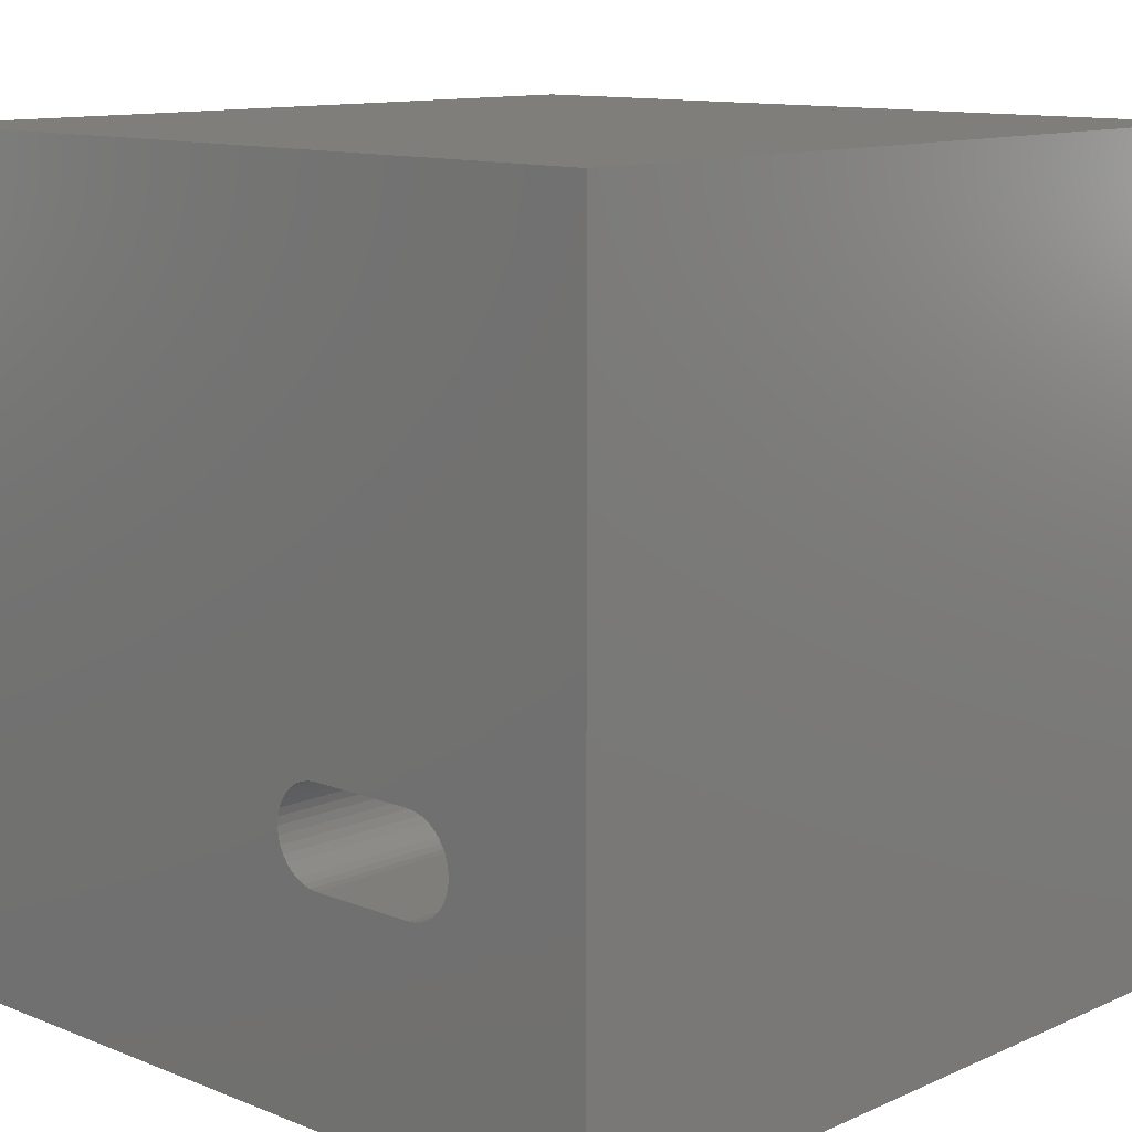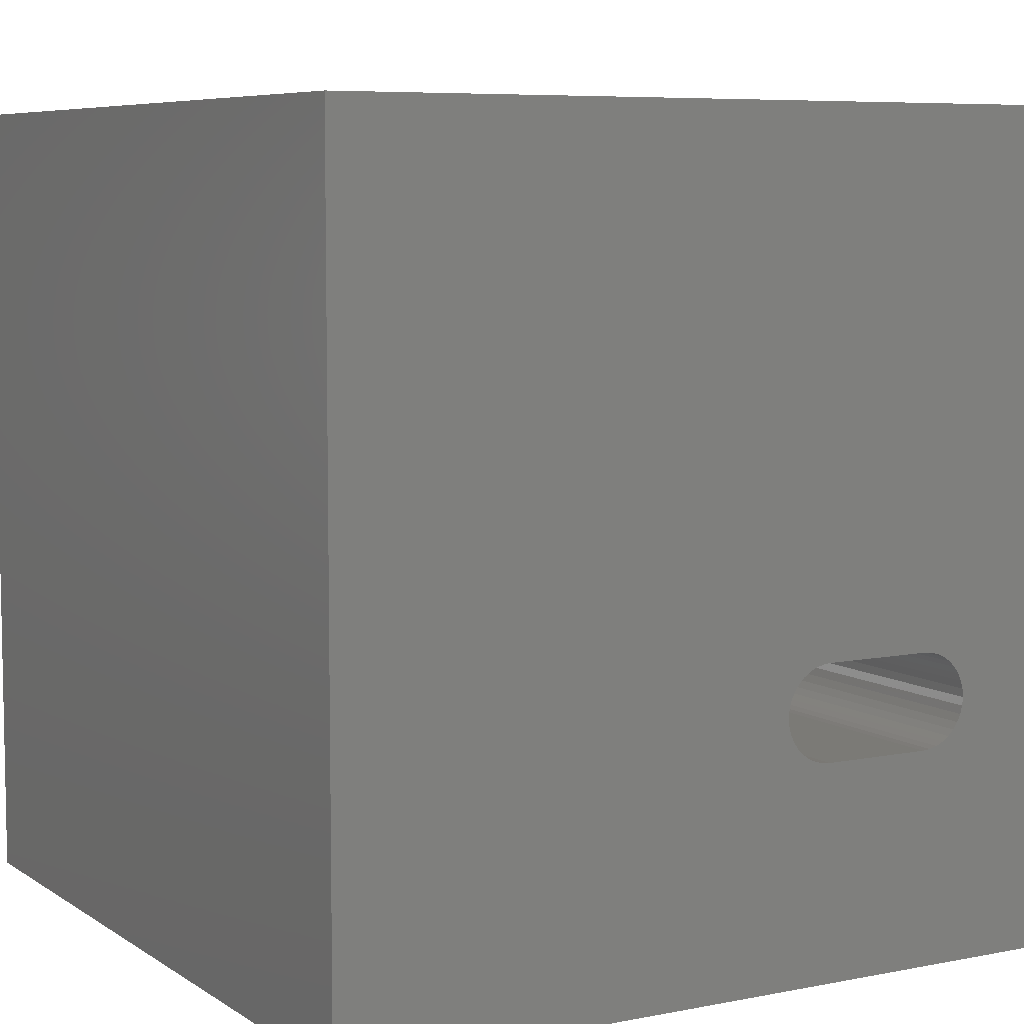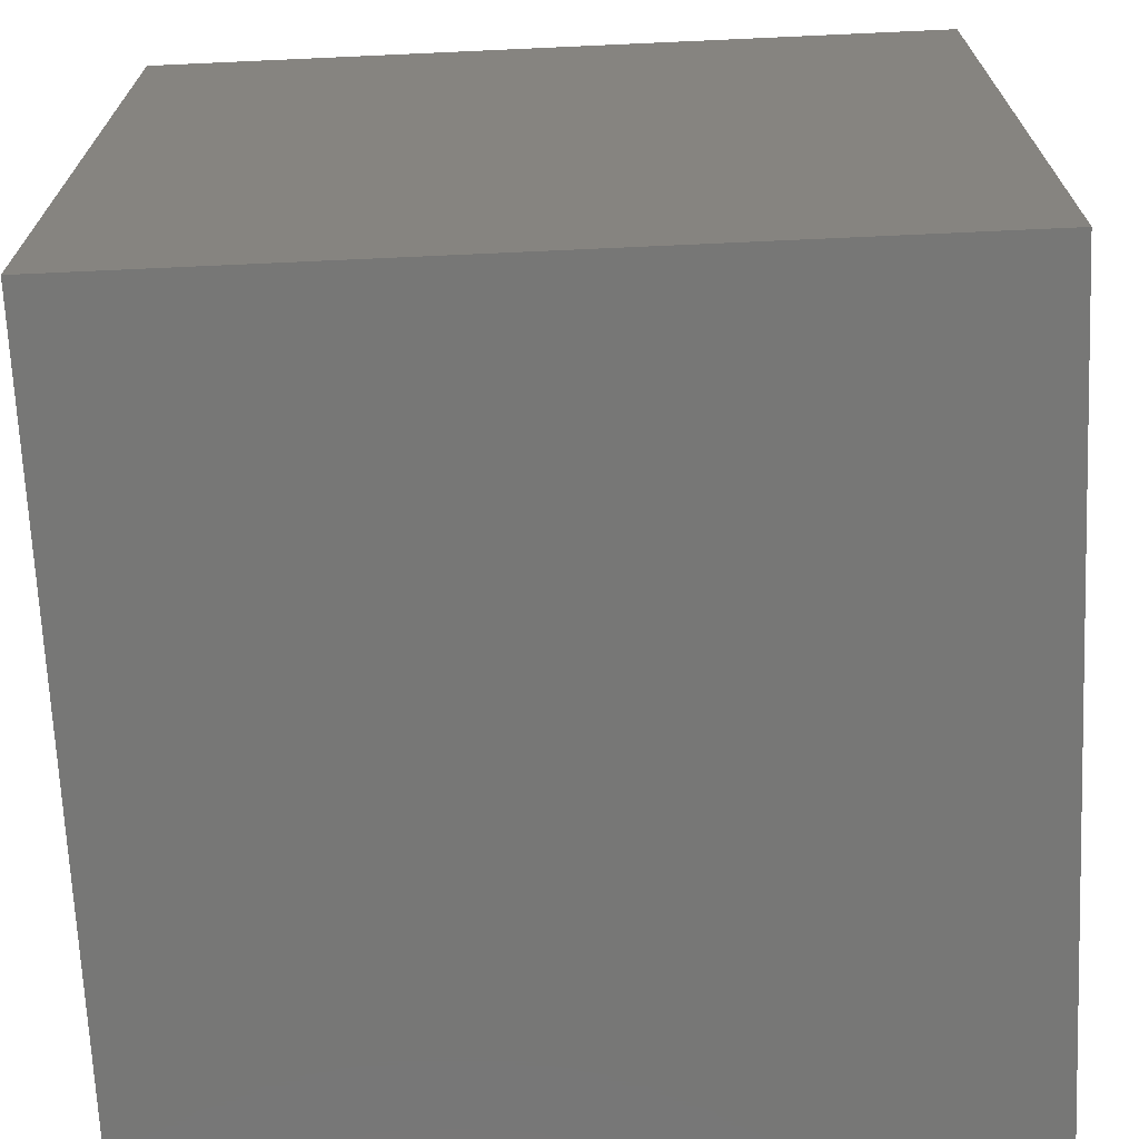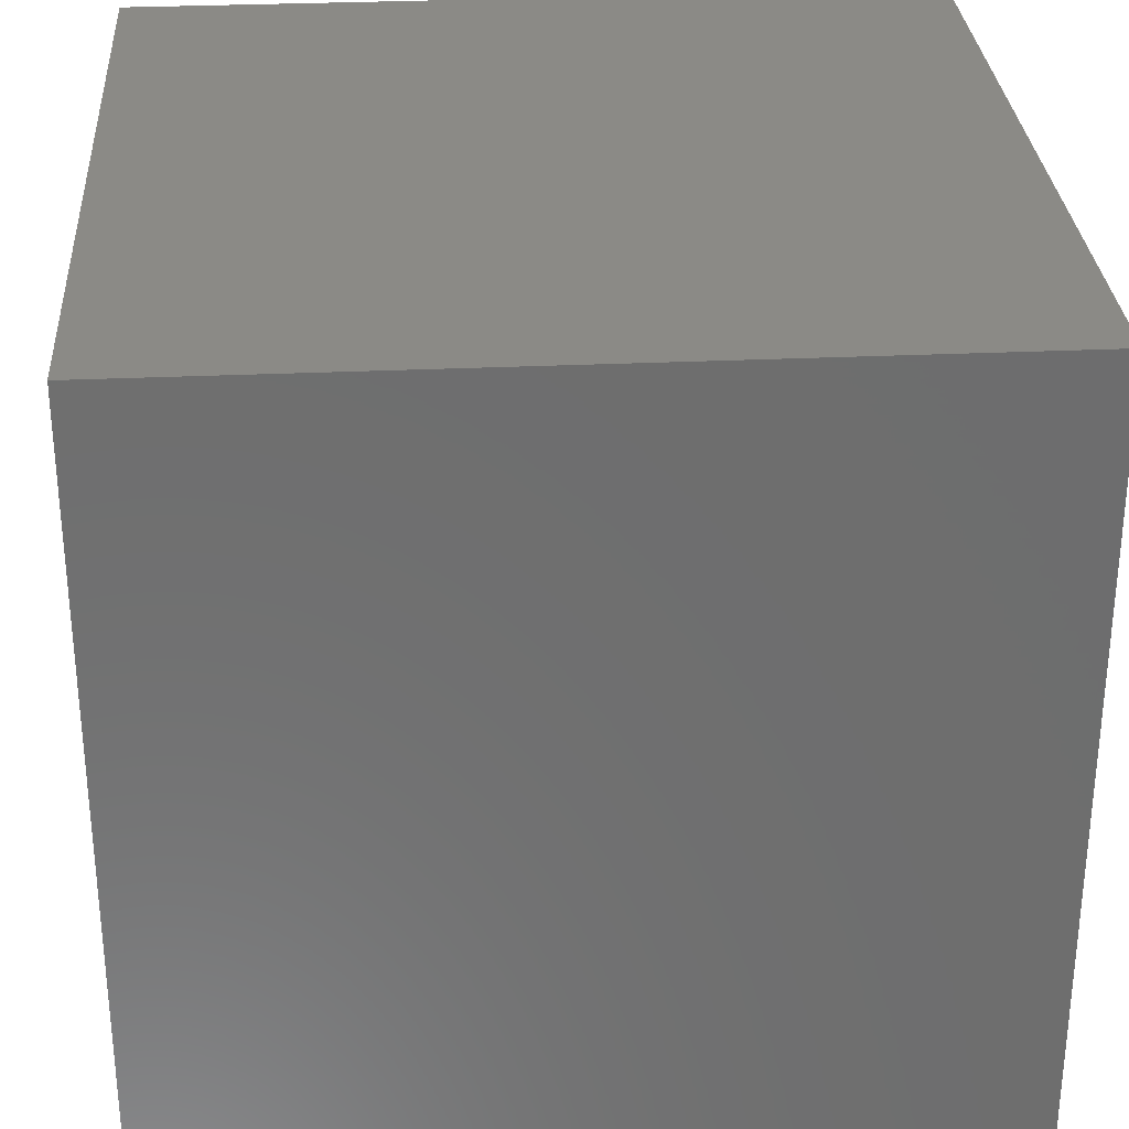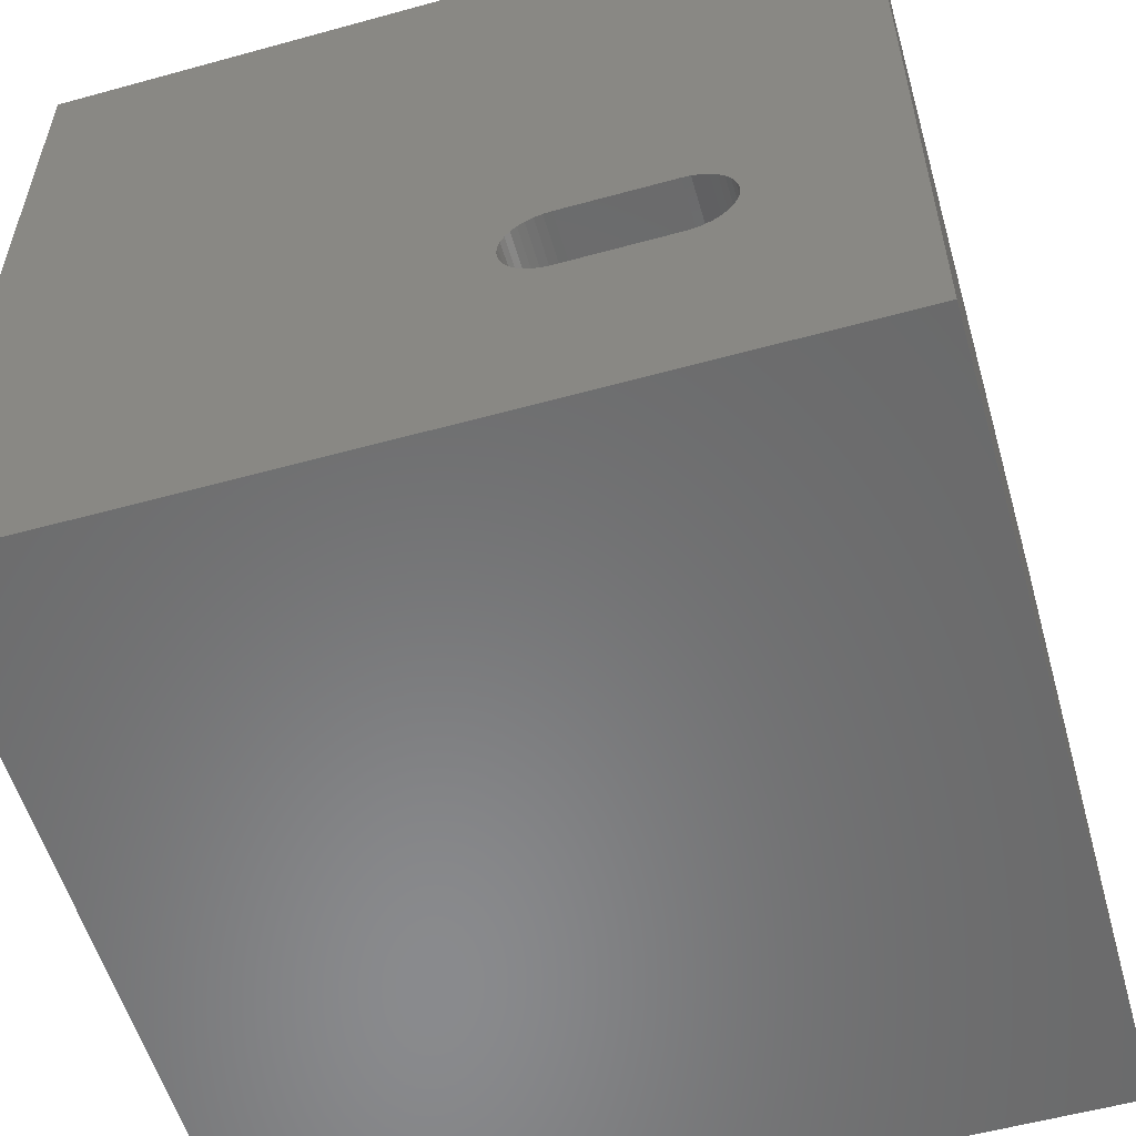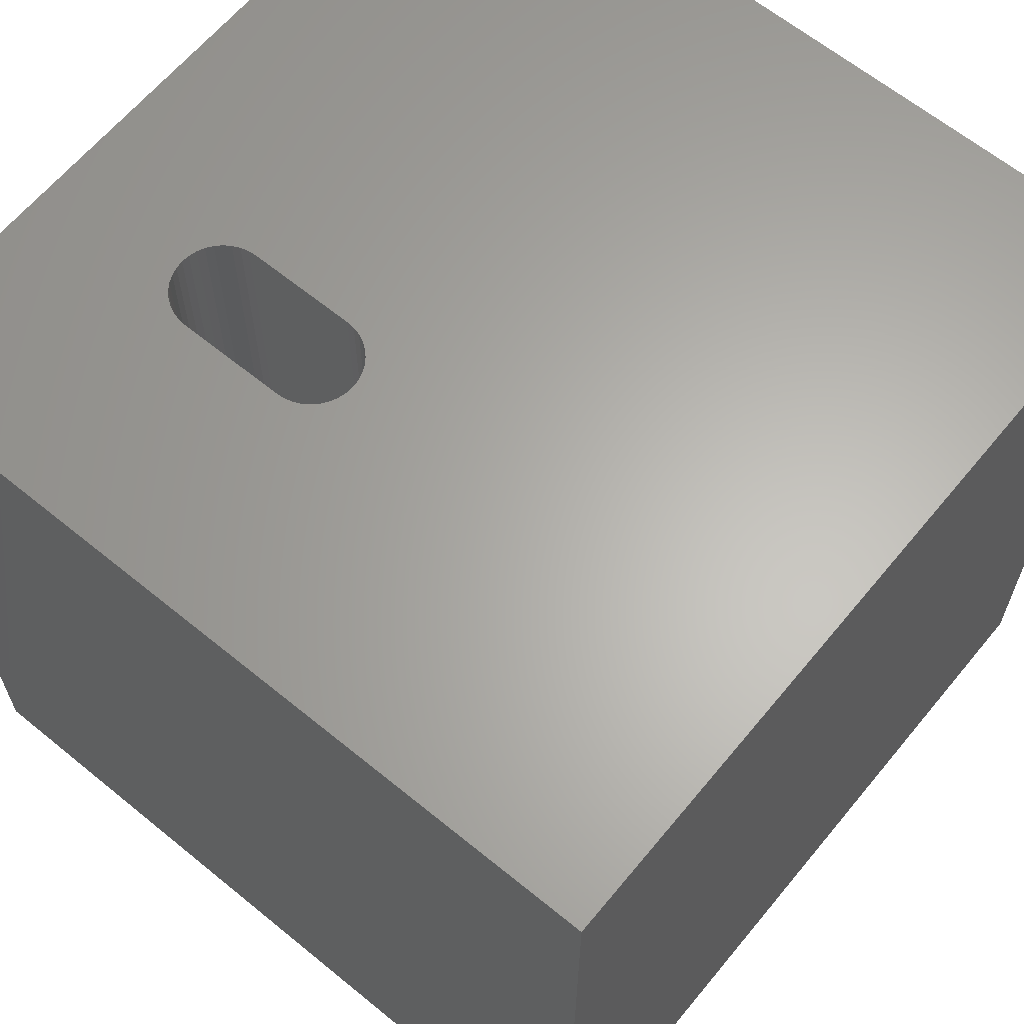
<metadata>
{"format":"stl","ext":"stl","renderer":"f3d","projection":"perspective","resolution":1024,"background":"white","views":[{"elev":11.7,"azim":-136.5,"up":"+Y"},{"elev":6.9,"azim":150.1,"up":"+Y"},{"elev":-69.4,"azim":-87.4,"up":"+Y"},{"elev":30.1,"azim":-93.8,"up":"+Y"},{"elev":-56.2,"azim":-163.9,"up":"+Y"},{"elev":63.7,"azim":39.5,"up":"+Z"}]}
</metadata>
<code>
# stl→obj: 84 verts, 168 faces
v 0 10 10
v 0 10 0
v 0 0 10
v 0 0 0
v 2.382 2.581 10
v 2.282 2.589 10
v 10 0 10
v 4.297 3.156 10
v 4.288 3.056 10
v 4.009 2.658 10
v 4.091 2.715 10
v 4.162 2.786 10
v 2.185 3.698 10
v 2.282 3.724 10
v 3.918 3.698 10
v 4.009 3.655 10
v 10 10 10
v 4.091 3.598 10
v 4.162 3.527 10
v 4.262 2.959 10
v 4.22 2.868 10
v 3.918 2.615 10
v 3.821 2.589 10
v 3.721 2.581 10
v 4.22 3.444 10
v 4.262 3.353 10
v 4.288 3.256 10
v 1.941 3.527 10
v 1.884 3.444 10
v 1.841 3.353 10
v 2.012 3.598 10
v 2.094 3.655 10
v 2.382 3.732 10
v 3.721 3.732 10
v 3.821 3.724 10
v 2.185 2.615 10
v 2.094 2.658 10
v 2.012 2.715 10
v 1.941 2.786 10
v 1.884 2.868 10
v 1.841 2.959 10
v 1.815 3.056 10
v 1.806 3.156 10
v 1.815 3.256 10
v 10 10 0
v 10 0 0
v 2.185 2.615 0
v 2.282 2.589 0
v 2.094 3.655 0
v 2.012 3.598 0
v 1.941 3.527 0
v 1.884 3.444 0
v 1.841 3.353 0
v 1.815 3.256 0
v 1.806 3.156 0
v 1.815 3.056 0
v 1.841 2.959 0
v 1.884 2.868 0
v 1.941 2.786 0
v 3.918 2.615 0
v 4.009 2.658 0
v 4.091 2.715 0
v 4.162 2.786 0
v 4.22 3.444 0
v 4.162 3.527 0
v 4.091 3.598 0
v 4.009 3.655 0
v 2.382 3.732 0
v 2.282 3.724 0
v 2.185 3.698 0
v 2.012 2.715 0
v 2.094 2.658 0
v 2.382 2.581 0
v 3.721 2.581 0
v 3.821 2.589 0
v 4.22 2.868 0
v 4.262 2.959 0
v 4.288 3.056 0
v 4.297 3.156 0
v 4.288 3.256 0
v 4.262 3.353 0
v 3.918 3.698 0
v 3.821 3.724 0
v 3.721 3.732 0
f 1 2 3
f 3 2 4
f 5 6 3
f 7 8 9
f 10 7 11
f 11 7 12
f 1 13 14
f 15 16 17
f 17 16 18
f 17 18 19
f 9 20 7
f 7 20 21
f 7 21 12
f 10 22 7
f 7 22 23
f 7 23 3
f 3 23 24
f 3 24 5
f 19 25 17
f 17 25 26
f 17 26 7
f 7 26 27
f 7 27 8
f 28 1 29
f 29 1 30
f 28 31 1
f 1 31 32
f 1 32 13
f 14 33 1
f 1 33 34
f 1 34 17
f 17 34 35
f 17 35 15
f 6 36 3
f 3 36 37
f 3 37 38
f 38 39 3
f 3 39 40
f 3 40 41
f 41 42 3
f 3 42 43
f 3 43 1
f 1 43 44
f 1 44 30
f 45 17 46
f 46 17 7
f 47 48 4
f 49 50 2
f 2 50 51
f 2 51 52
f 52 53 2
f 2 53 54
f 2 54 4
f 4 54 55
f 4 55 56
f 56 57 4
f 4 57 58
f 4 58 59
f 60 61 46
f 46 61 62
f 46 62 63
f 64 65 45
f 45 65 66
f 45 66 67
f 68 69 2
f 2 69 70
f 2 70 49
f 59 71 4
f 4 71 72
f 4 72 47
f 48 73 4
f 4 73 74
f 4 74 46
f 46 74 75
f 46 75 60
f 63 76 46
f 46 76 77
f 46 77 78
f 78 79 46
f 46 79 80
f 46 80 45
f 45 80 81
f 45 81 64
f 67 82 45
f 45 82 83
f 45 83 2
f 2 83 84
f 2 84 68
f 17 45 1
f 1 45 2
f 46 7 4
f 4 7 3
f 68 33 14
f 68 14 69
f 69 14 13
f 69 13 70
f 70 13 32
f 70 32 49
f 49 32 31
f 49 31 50
f 50 31 28
f 50 28 51
f 51 28 29
f 51 29 52
f 52 29 30
f 52 30 53
f 53 30 44
f 53 44 54
f 54 44 43
f 54 43 55
f 55 43 42
f 55 42 56
f 56 42 41
f 56 41 57
f 57 41 40
f 57 40 58
f 58 40 39
f 58 39 59
f 59 39 38
f 59 38 71
f 71 38 37
f 71 37 72
f 72 37 36
f 72 36 47
f 47 36 6
f 47 6 48
f 48 6 5
f 48 5 73
f 68 84 33
f 33 84 34
f 74 24 23
f 74 23 75
f 75 23 22
f 75 22 60
f 60 22 10
f 60 10 61
f 61 10 11
f 61 11 62
f 62 11 12
f 62 12 63
f 63 12 21
f 63 21 76
f 76 21 20
f 76 20 77
f 77 20 9
f 77 9 78
f 78 9 8
f 78 8 79
f 79 8 27
f 79 27 80
f 80 27 26
f 80 26 81
f 81 26 25
f 81 25 64
f 64 25 19
f 64 19 65
f 65 19 18
f 65 18 66
f 66 18 16
f 66 16 67
f 67 16 15
f 67 15 82
f 82 15 35
f 82 35 83
f 83 35 34
f 83 34 84
f 74 73 24
f 24 73 5

</code>
